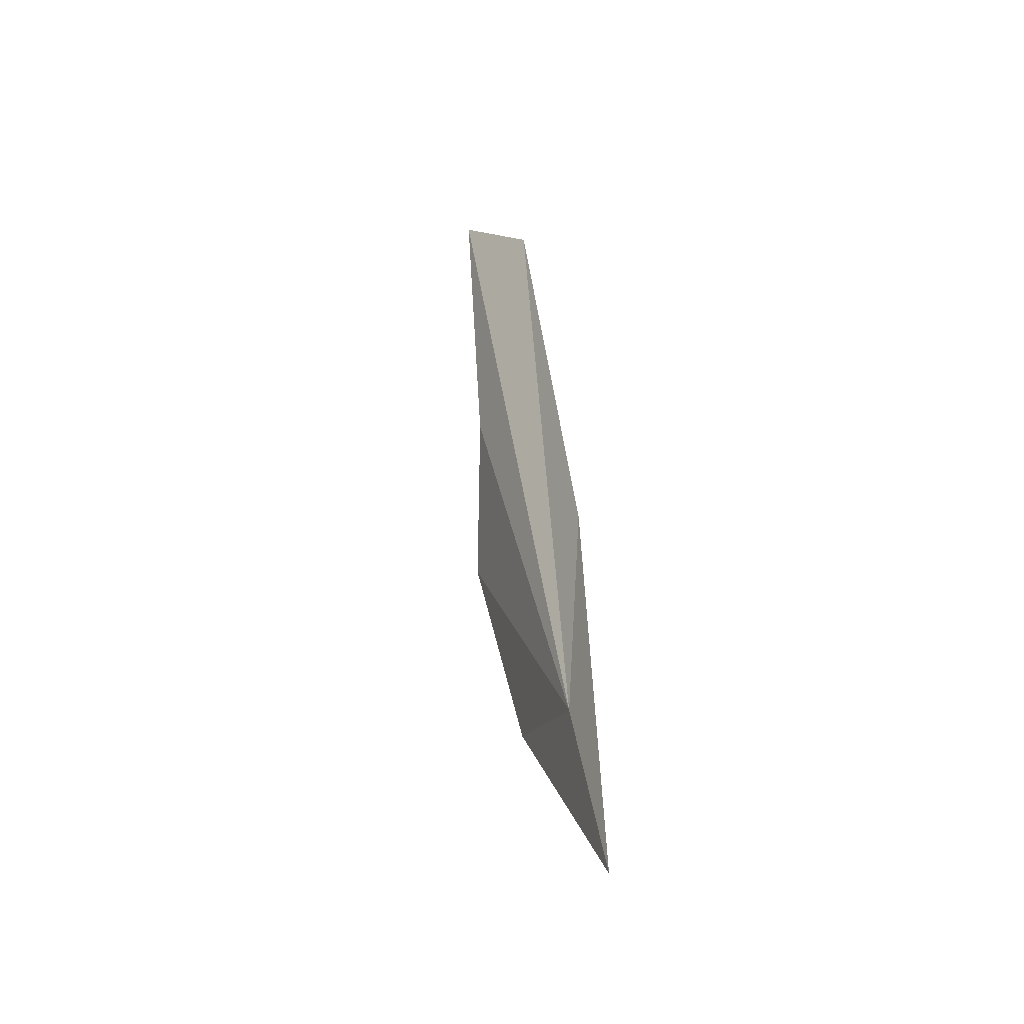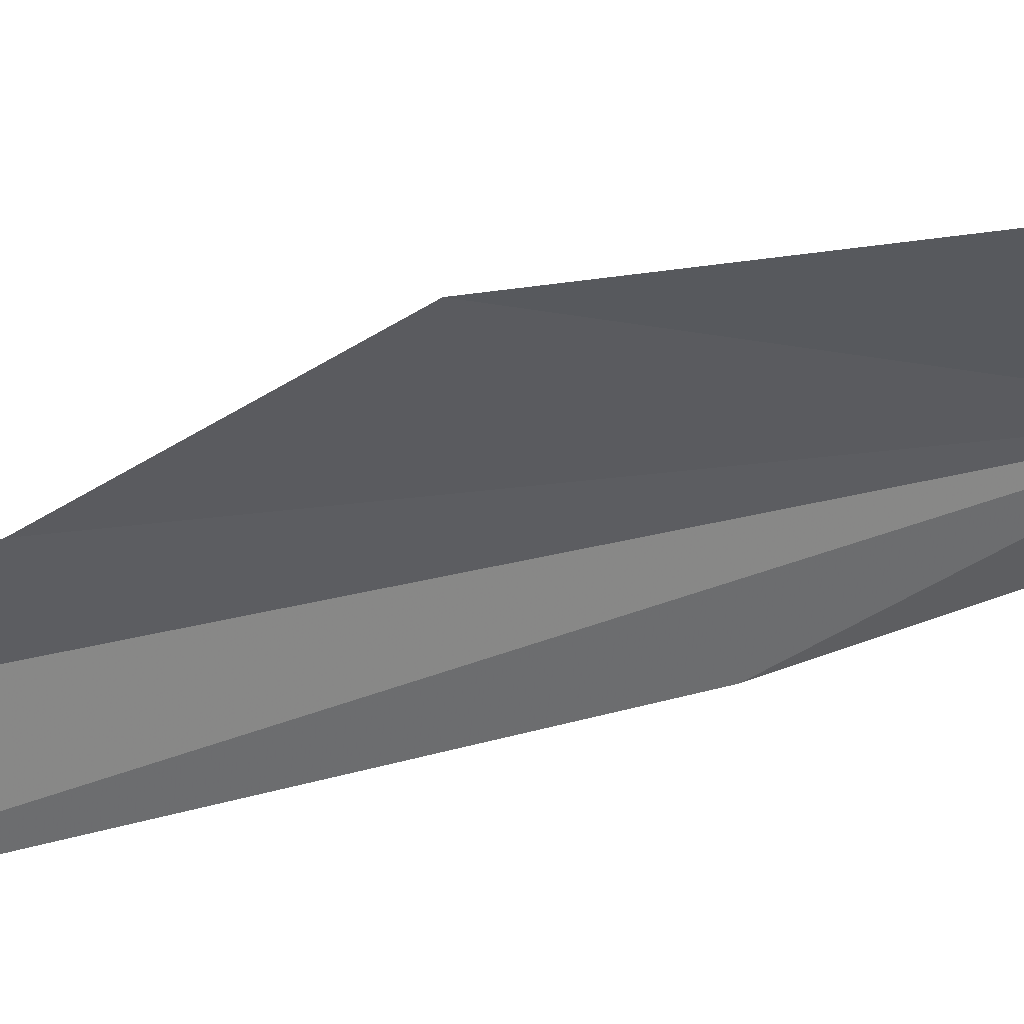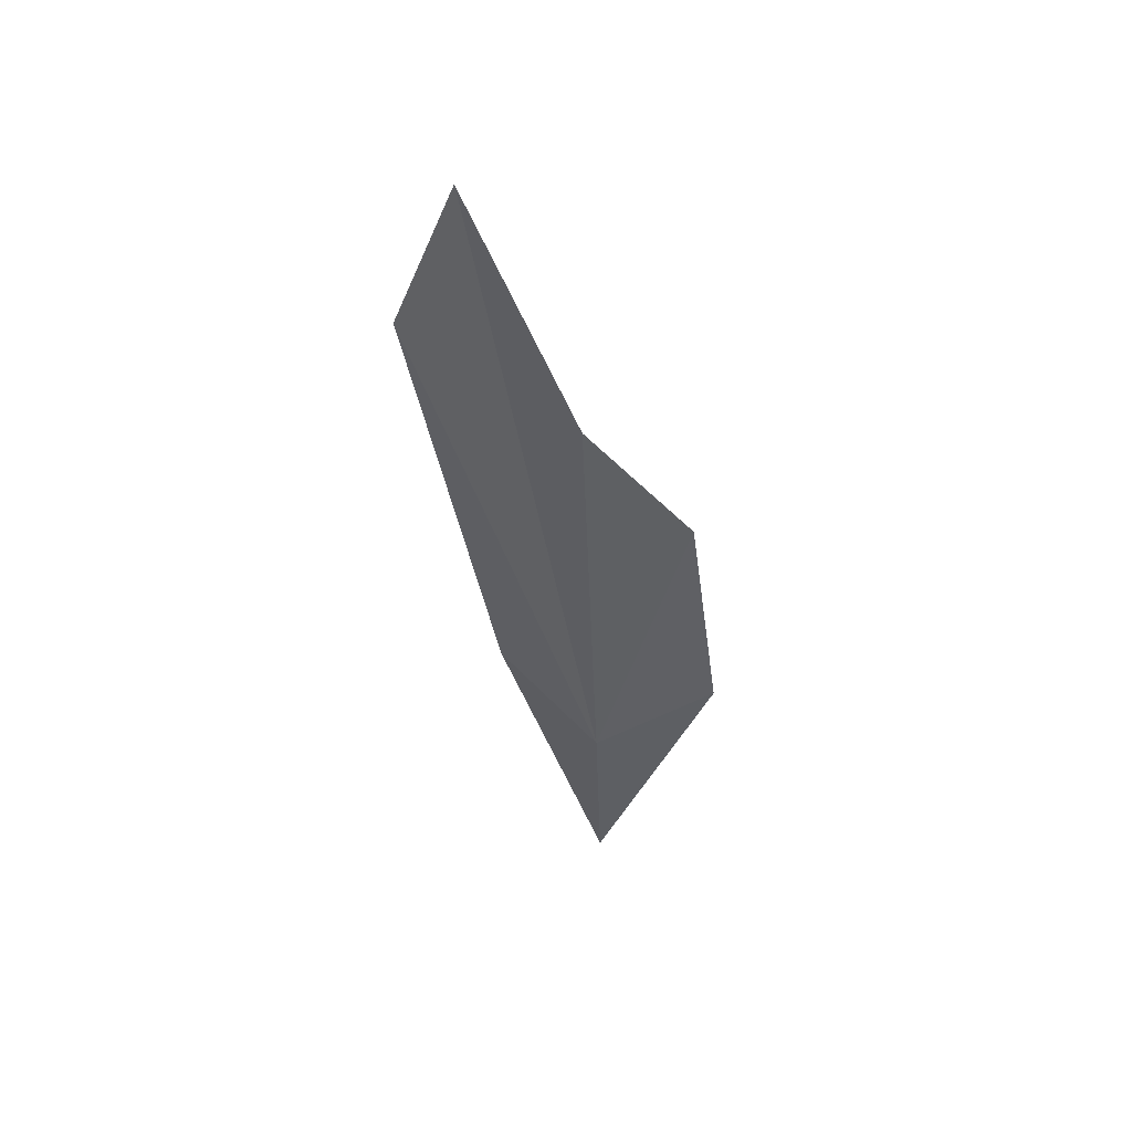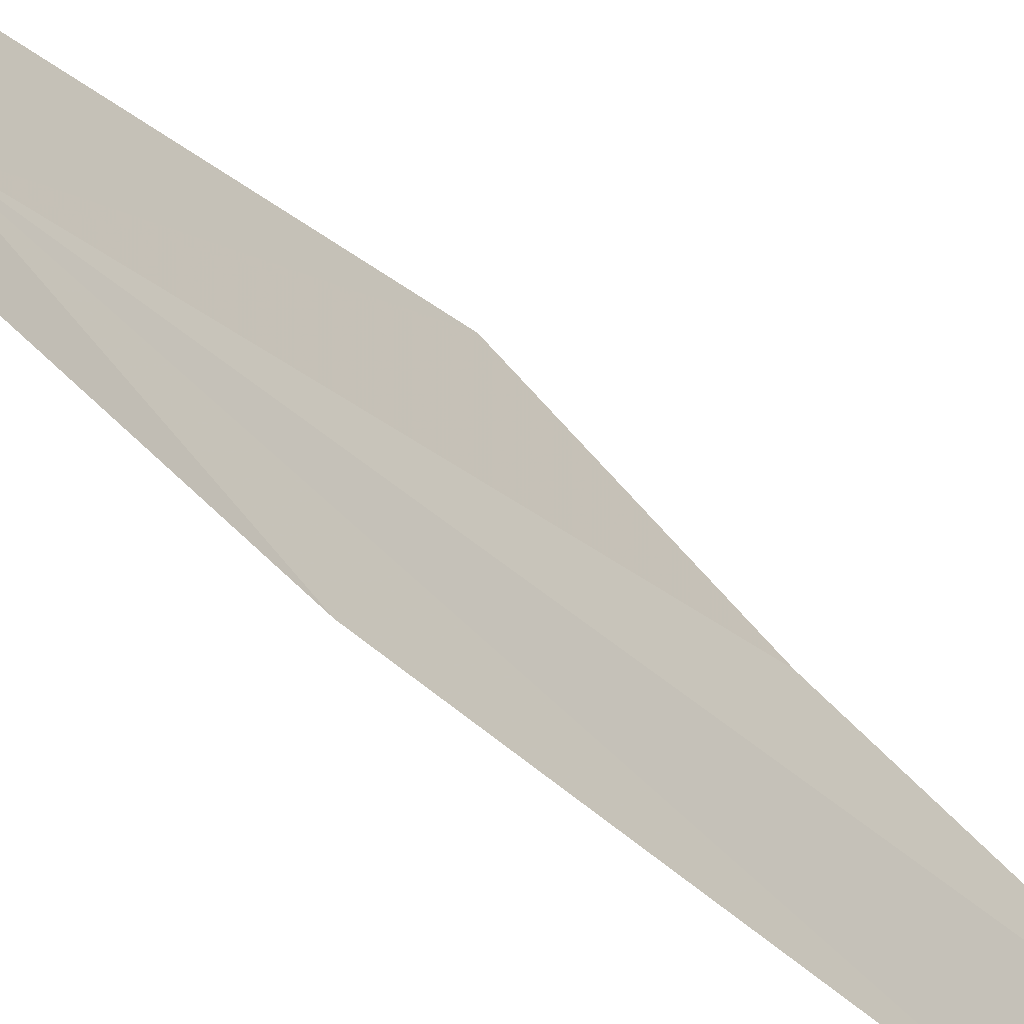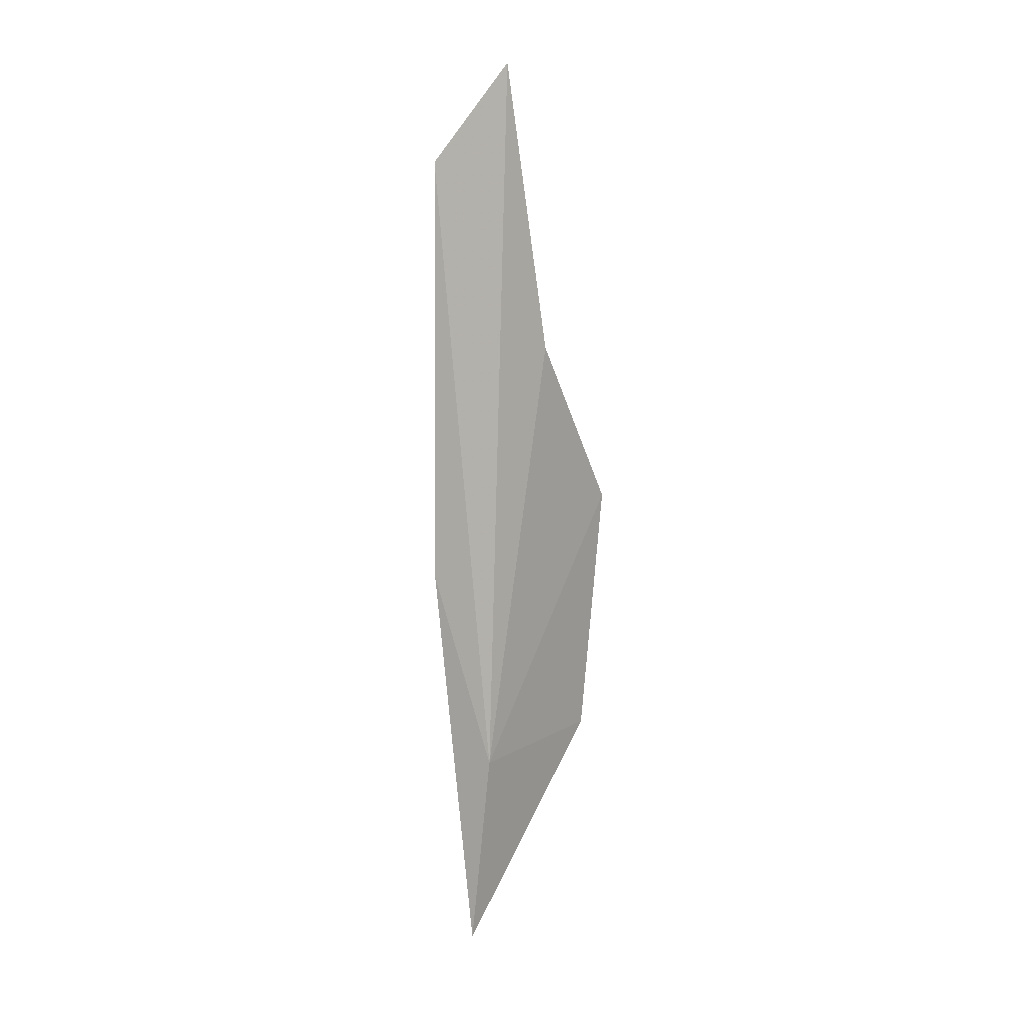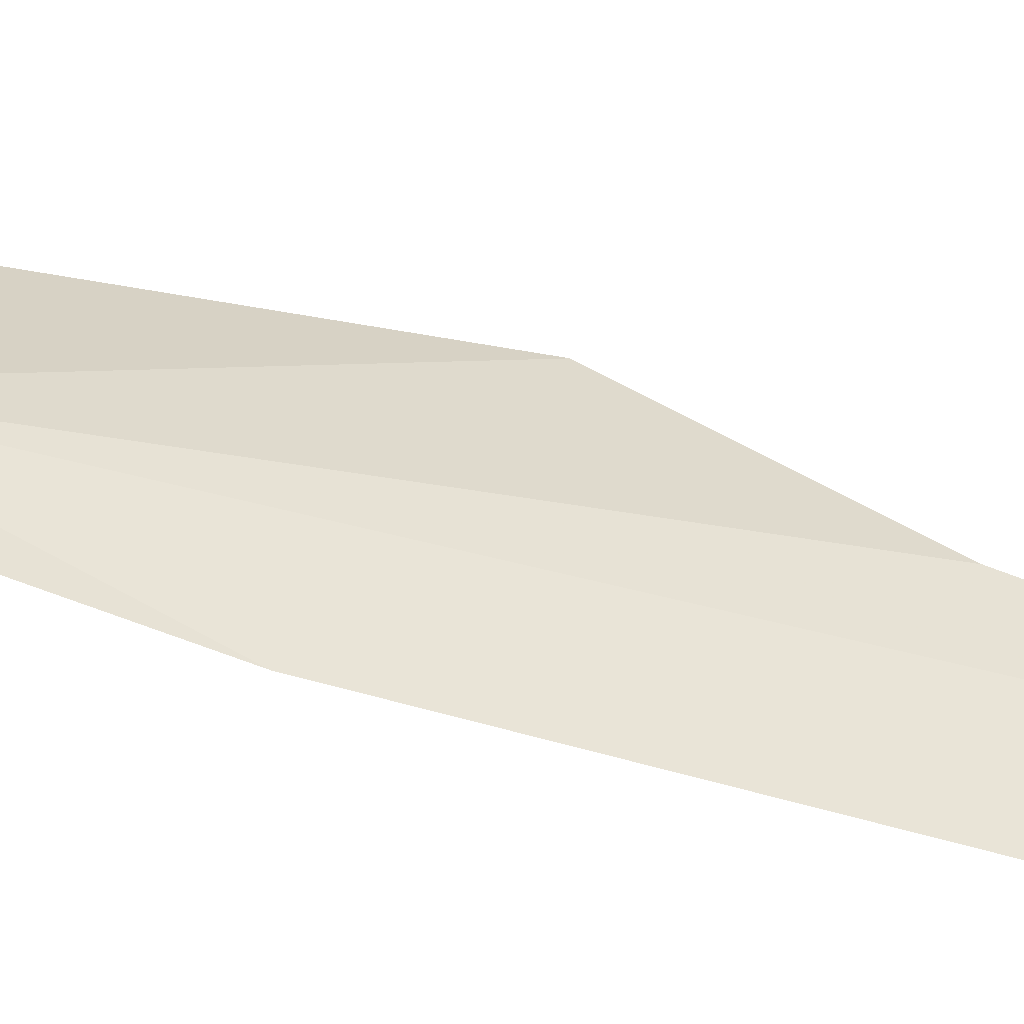
<metadata>
{"format":"obj","ext":"obj","renderer":"f3d","projection":"perspective","resolution":1024,"background":"white","views":[{"elev":-54.2,"azim":-36.3,"up":"+Z"},{"elev":32.4,"azim":62.5,"up":"+Y"},{"elev":59.4,"azim":67.0,"up":"+Z"},{"elev":-33.8,"azim":-152.6,"up":"+Y"},{"elev":17.9,"azim":113.6,"up":"+Z"},{"elev":-39.2,"azim":-118.8,"up":"+Y"}]}
</metadata>
<code>
v -7.129 26.51 5.666
v -6.912 27.32 6.248
v -6.904 26.46 4.309
v -7.45 25.92 6.946
v -7.368 27.28 7.786
v -7.802 26.66 8.695
v -8.345 26.12 10.65
v -8.125 25.63 9.936
f 1 2 3
f 1 3 4
f 1 5 2
f 1 6 5
f 1 8 7
f 1 7 6
f 1 4 8

</code>
